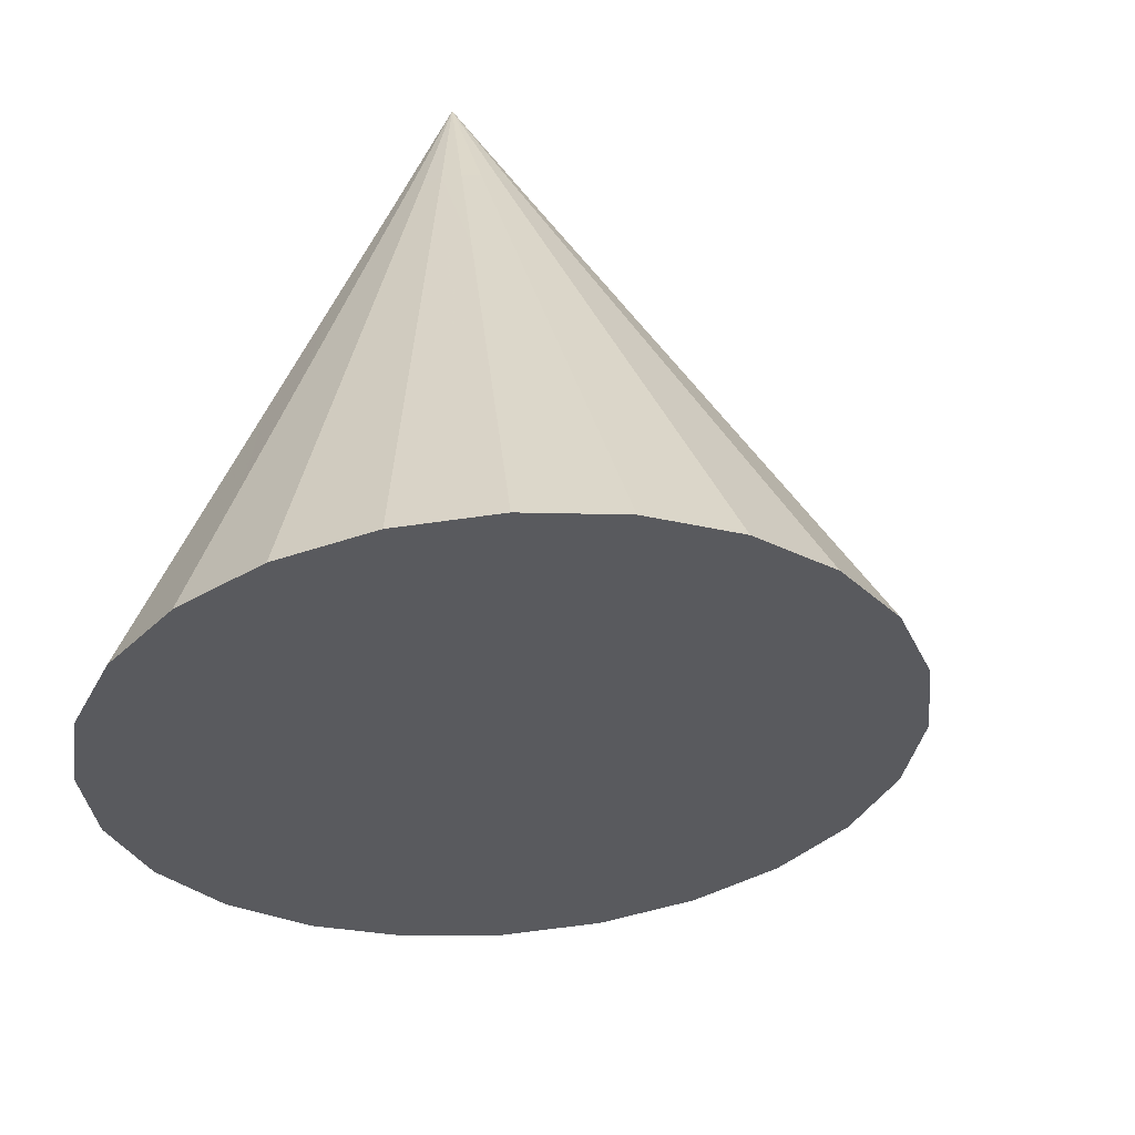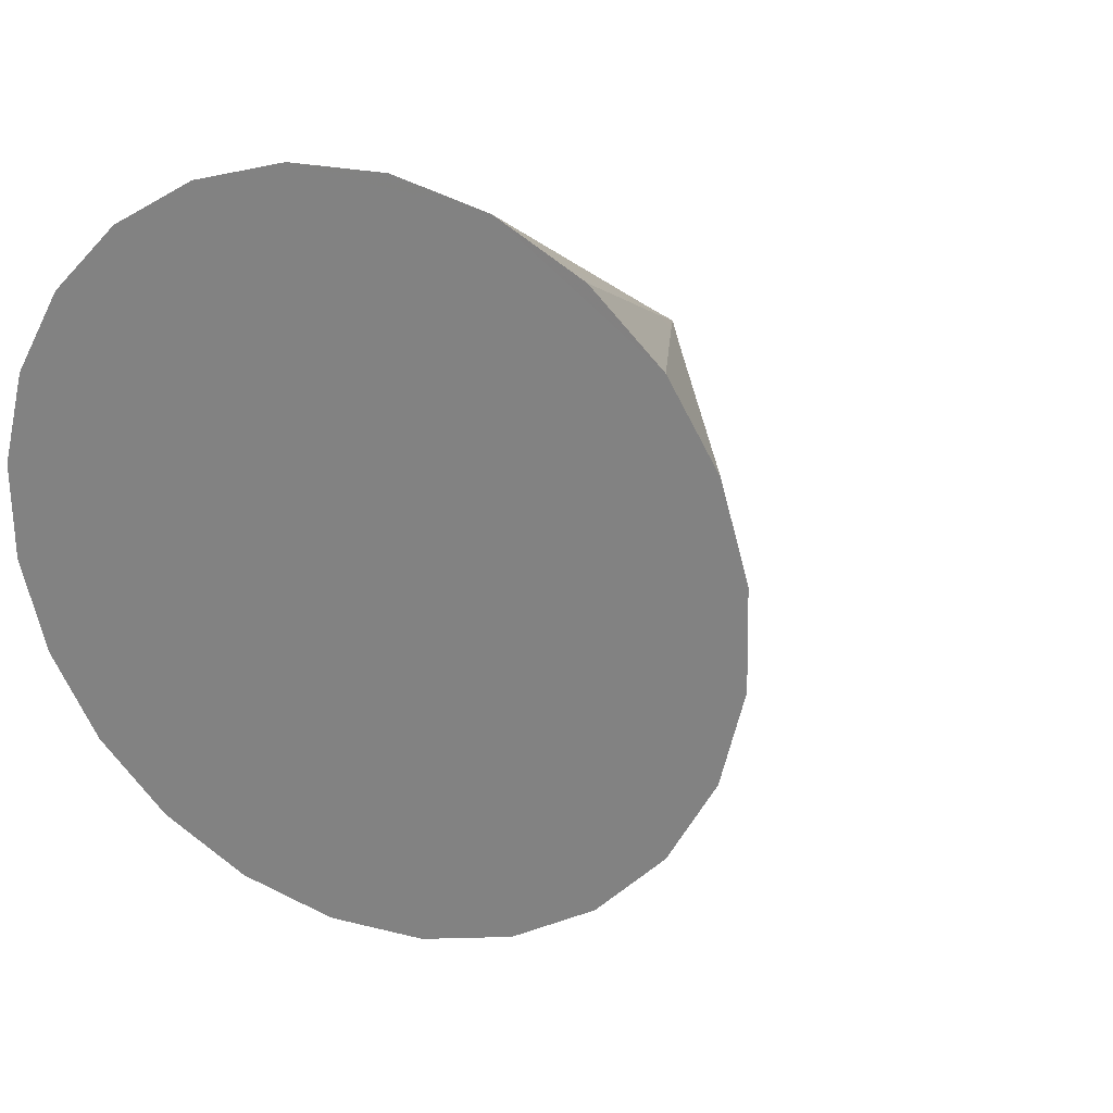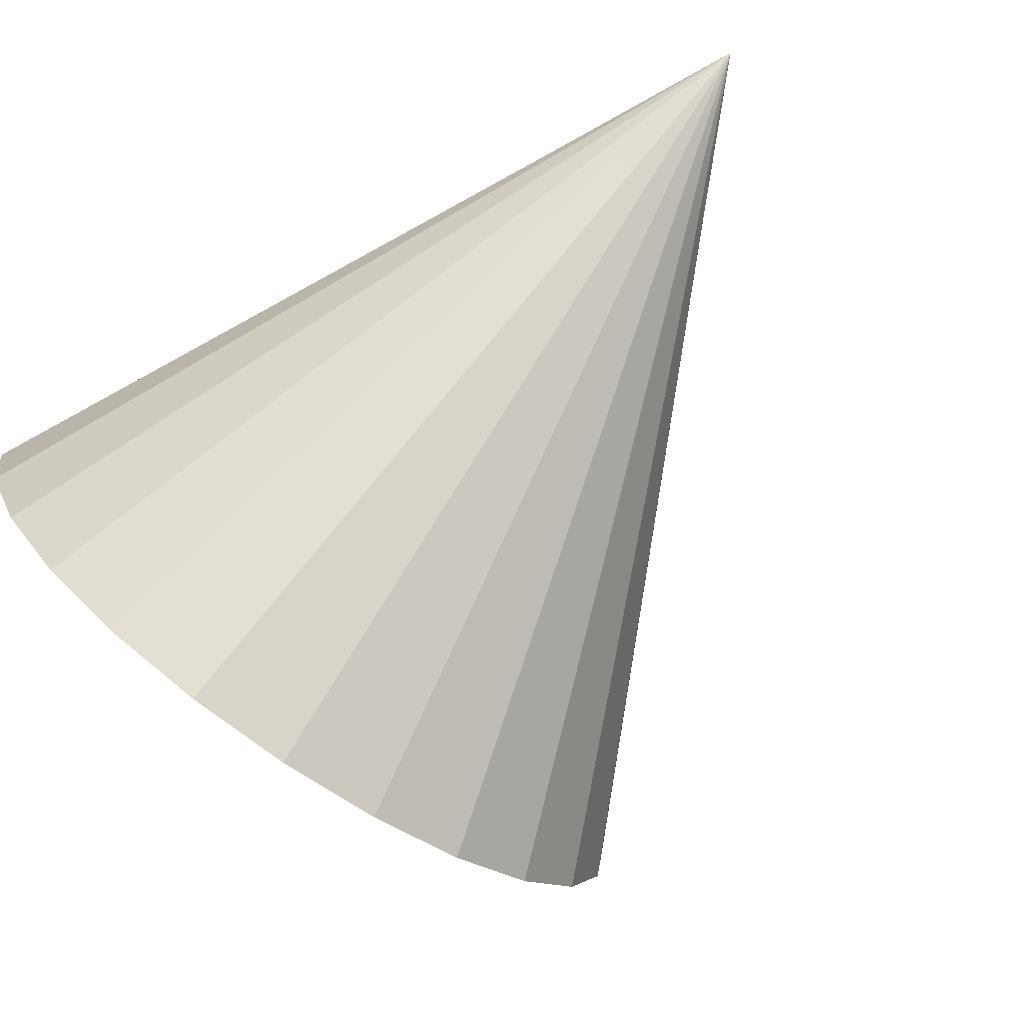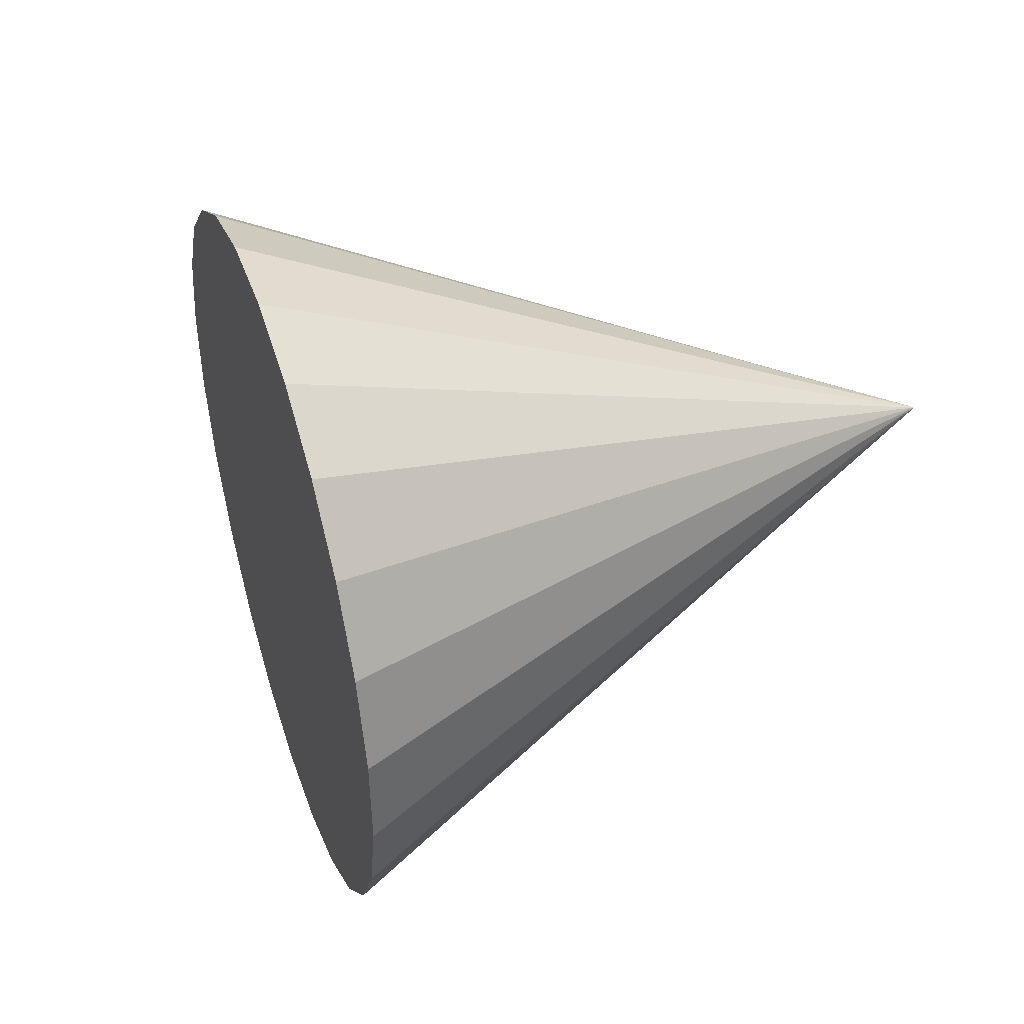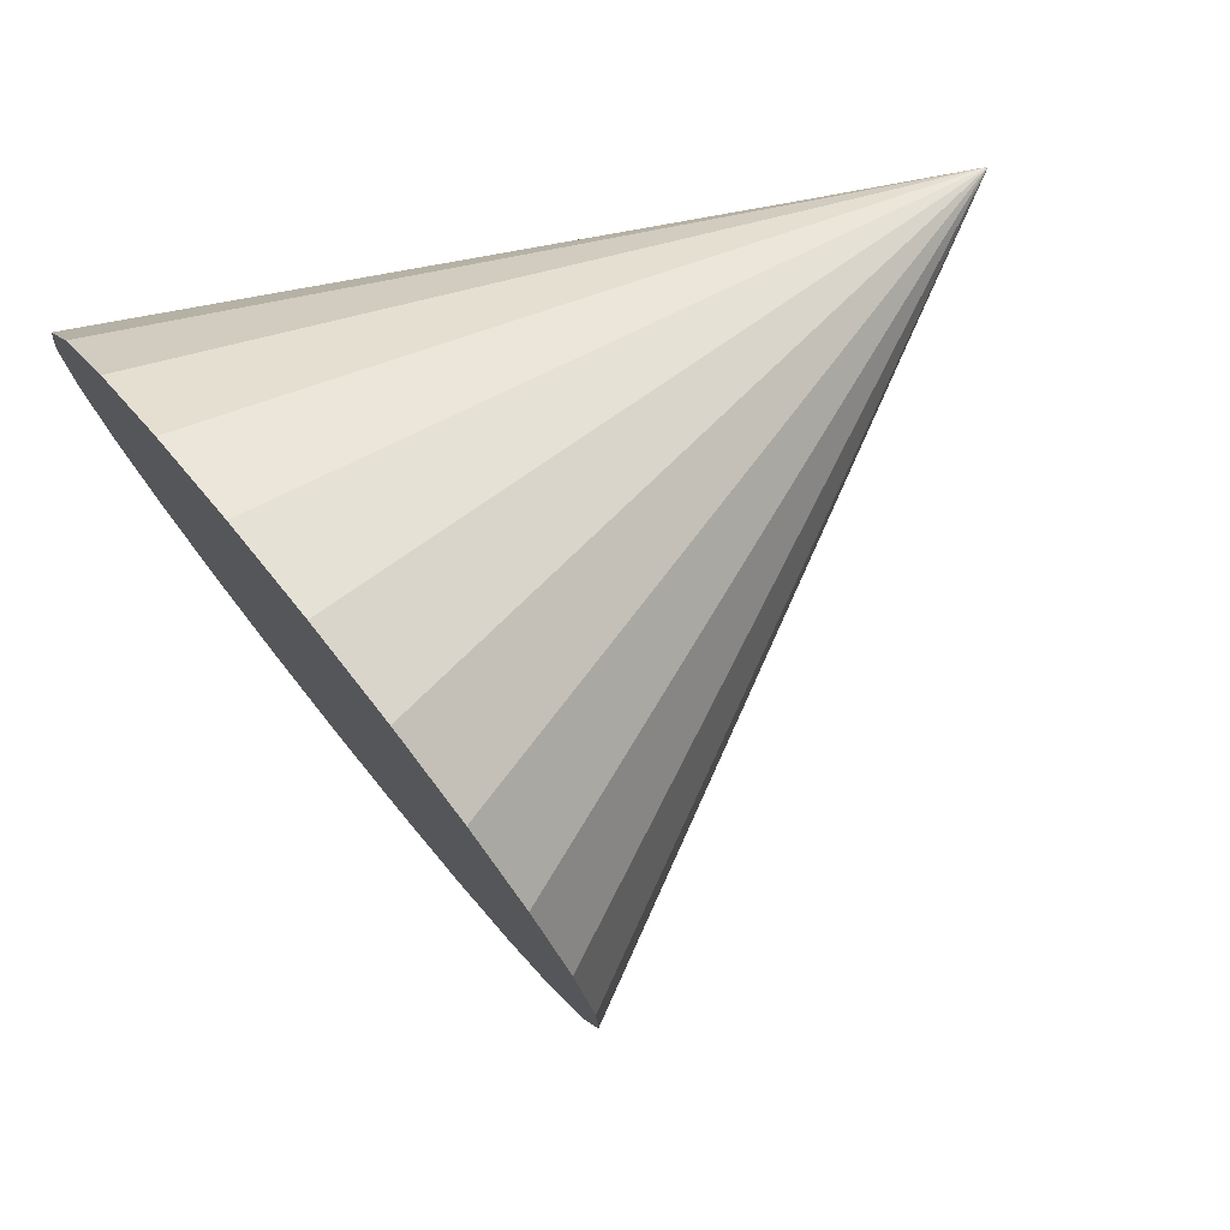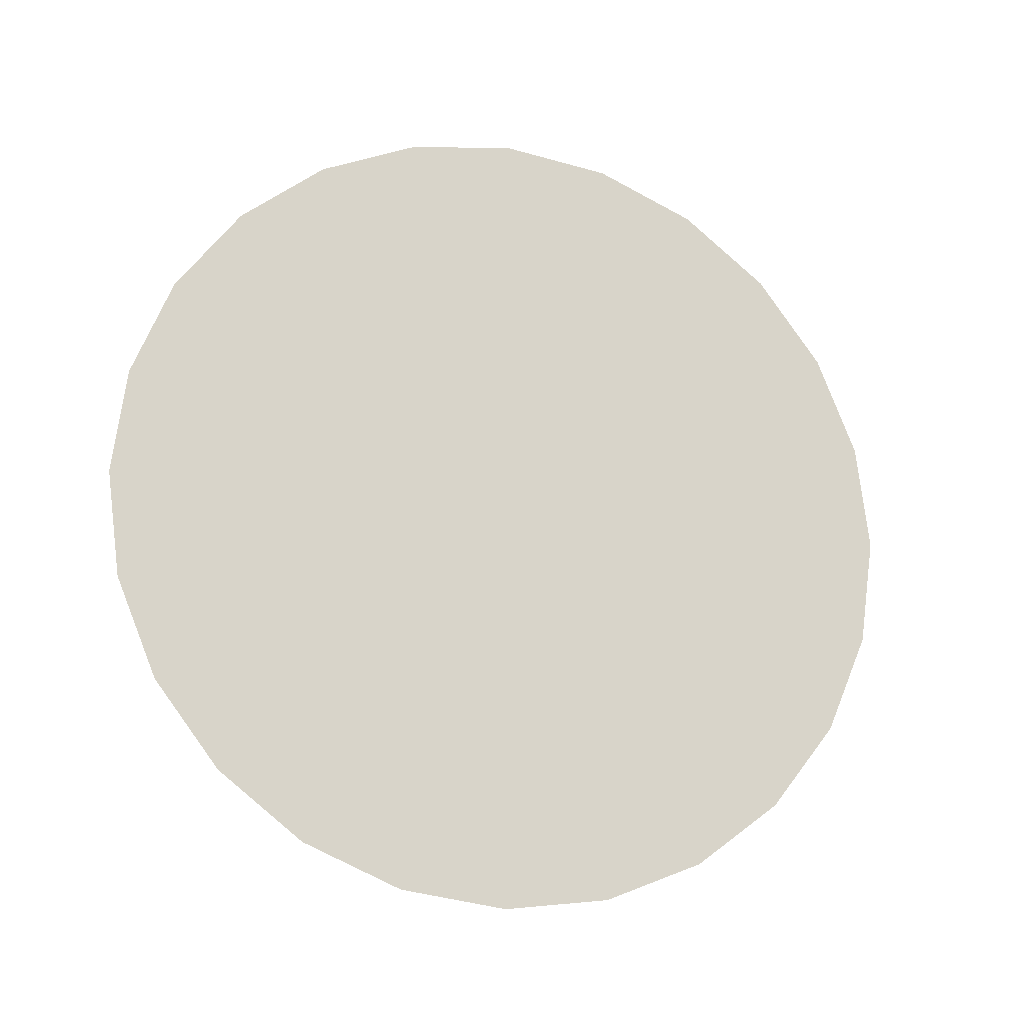
<metadata>
{"format":"obj","ext":"obj","renderer":"f3d","projection":"perspective","resolution":1024,"background":"white","views":[{"elev":39.0,"azim":101.8,"up":"+Z"},{"elev":4.2,"azim":132.7,"up":"+Z"},{"elev":77.6,"azim":144.0,"up":"+Z"},{"elev":-40.7,"azim":-164.6,"up":"+Z"},{"elev":46.9,"azim":161.8,"up":"+Z"},{"elev":-0.4,"azim":90.9,"up":"+Y"}]}
</metadata>
<code>
v -1831 -1344 2257
v -1832 -1344 2255
v -1834 -1343 2256
v -1834 -1343 2257
v -1836 -1343 2257
v -1831 -1344 2258
v -1836 -1343 2258
v -1838 -1343 2258
v -1833 -1343 2258
v -1831 -1343 2259
v -1838 -1343 2258
v -1840 -1342 2259
v -1835 -1343 2259
v -1833 -1343 2259
v -1831 -1342 2260
v -1840 -1342 2259
v -1842 -1342 2260
v -1842 -1342 2260
v -1833 -1342 2260
v -1831 -1341 2261
v -1840 -1342 2259
v -1842 -1342 2260
v -1838 -1342 2259
v -1840 -1342 2260
v -1842 -1342 2260
v -1838 -1342 2259
v -1835 -1342 2259
v -1835 -1342 2260
v -1838 -1342 2260
v -1840 -1342 2260
v -1842 -1342 2260
v -1833 -1341 2261
v -1831 -1340 2261
v -1835 -1341 2260
v -1833 -1340 2261
v -1831 -1339 2261
v -1838 -1341 2260
v -1835 -1341 2261
v -1834 -1339 2261
v -1832 -1337 2261
v -1840 -1342 2260
v -1842 -1342 2260
v -1834 -1338 2261
v -1832 -1336 2261
v -1840 -1341 2260
v -1842 -1342 2260
v -1838 -1341 2260
v -1840 -1341 2260
v -1842 -1342 2260
v -1838 -1341 2260
v -1836 -1340 2261
v -1836 -1339 2261
v -1838 -1340 2260
v -1840 -1341 2260
v -1842 -1342 2260
v -1834 -1337 2261
v -1833 -1335 2260
v -1836 -1338 2260
v -1835 -1337 2260
v -1833 -1335 2259
v -1838 -1340 2260
v -1837 -1338 2260
v -1835 -1336 2259
v -1834 -1334 2258
v -1840 -1341 2260
v -1842 -1342 2260
v -1836 -1336 2258
v -1834 -1334 2257
v -1840 -1340 2260
v -1842 -1342 2260
v -1838 -1339 2260
v -1840 -1340 2260
v -1842 -1342 2260
v -1839 -1339 2259
v -1837 -1338 2259
v -1837 -1337 2259
v -1839 -1339 2259
v -1840 -1340 2259
v -1842 -1342 2260
v -1836 -1336 2257
v -1835 -1335 2255
v -1837 -1337 2258
v -1836 -1336 2256
v -1835 -1335 2254
v -1839 -1339 2258
v -1838 -1337 2257
v -1836 -1336 2255
v -1835 -1336 2253
v -1840 -1340 2259
v -1842 -1342 2260
v -1836 -1337 2255
v -1835 -1337 2252
v -1841 -1340 2259
v -1842 -1342 2260
v -1839 -1339 2258
v -1841 -1340 2259
v -1842 -1342 2260
v -1839 -1339 2258
v -1838 -1338 2256
v -1838 -1338 2256
v -1839 -1339 2257
v -1841 -1341 2258
v -1842 -1342 2260
v -1836 -1338 2254
v -1835 -1338 2252
v -1838 -1339 2255
v -1836 -1339 2254
v -1834 -1339 2252
v -1839 -1340 2257
v -1838 -1340 2255
v -1836 -1340 2253
v -1834 -1341 2252
v -1841 -1341 2258
v -1842 -1342 2260
v -1836 -1341 2254
v -1833 -1342 2252
v -1841 -1341 2258
v -1842 -1342 2260
v -1839 -1340 2257
v -1840 -1341 2258
v -1842 -1342 2260
v -1839 -1341 2257
v -1837 -1340 2255
v -1837 -1341 2255
v -1839 -1341 2257
v -1840 -1342 2258
v -1842 -1342 2260
v -1835 -1342 2254
v -1833 -1343 2253
v -1837 -1342 2255
v -1835 -1343 2255
v -1832 -1343 2254
v -1839 -1342 2257
v -1837 -1342 2256
v -1834 -1343 2255
v -1836 -1343 2256
v -1838 -1342 2257
v -1838 -1342 2258
v -1840 -1342 2258
v -1842 -1342 2260
v -1840 -1342 2258
v -1842 -1342 2260
v -1840 -1342 2259
v -1842 -1342 2260
f 3 2 1
f 1 4 3
f 5 3 4
f 4 1 6
f 4 7 5
f 8 5 7
f 6 9 4
f 7 4 9
f 9 6 10
f 7 11 8
f 12 8 11
f 9 13 7
f 11 7 13
f 10 14 9
f 13 9 14
f 14 10 15
f 11 16 12
f 17 12 16
f 16 18 17
f 15 19 14
f 19 15 20
f 18 16 21
f 21 22 18
f 16 11 23
f 23 21 16
f 13 23 11
f 22 21 24
f 24 25 22
f 21 23 26
f 26 24 21
f 23 13 27
f 14 27 13
f 27 26 23
f 27 14 19
f 26 27 28
f 19 28 27
f 24 26 29
f 28 29 26
f 25 24 30
f 29 30 24
f 30 31 25
f 28 19 32
f 20 32 19
f 32 20 33
f 32 34 28
f 29 28 34
f 33 35 32
f 34 32 35
f 35 33 36
f 34 37 29
f 30 29 37
f 35 38 34
f 37 34 38
f 36 39 35
f 38 35 39
f 39 36 40
f 37 41 30
f 31 30 41
f 41 42 31
f 40 43 39
f 43 40 44
f 42 41 45
f 45 46 42
f 41 37 47
f 47 45 41
f 38 47 37
f 46 45 48
f 48 49 46
f 45 47 50
f 50 48 45
f 47 38 51
f 39 51 38
f 51 50 47
f 51 39 43
f 50 51 52
f 43 52 51
f 48 50 53
f 52 53 50
f 49 48 54
f 53 54 48
f 54 55 49
f 52 43 56
f 44 56 43
f 56 44 57
f 56 58 52
f 53 52 58
f 57 59 56
f 58 56 59
f 59 57 60
f 58 61 53
f 54 53 61
f 59 62 58
f 61 58 62
f 60 63 59
f 62 59 63
f 63 60 64
f 61 65 54
f 55 54 65
f 65 66 55
f 64 67 63
f 67 64 68
f 66 65 69
f 69 70 66
f 65 61 71
f 71 69 65
f 62 71 61
f 70 69 72
f 72 73 70
f 69 71 74
f 74 72 69
f 71 62 75
f 63 75 62
f 75 74 71
f 75 63 67
f 74 75 76
f 67 76 75
f 72 74 77
f 76 77 74
f 73 72 78
f 77 78 72
f 78 79 73
f 76 67 80
f 68 80 67
f 80 68 81
f 80 82 76
f 77 76 82
f 81 83 80
f 82 80 83
f 83 81 84
f 82 85 77
f 78 77 85
f 83 86 82
f 85 82 86
f 84 87 83
f 86 83 87
f 87 84 88
f 85 89 78
f 79 78 89
f 89 90 79
f 88 91 87
f 91 88 92
f 90 89 93
f 93 94 90
f 89 85 95
f 95 93 89
f 86 95 85
f 94 93 96
f 96 97 94
f 93 95 98
f 98 96 93
f 95 86 99
f 87 99 86
f 99 98 95
f 99 87 91
f 98 99 100
f 91 100 99
f 96 98 101
f 100 101 98
f 97 96 102
f 101 102 96
f 102 103 97
f 100 91 104
f 92 104 91
f 104 92 105
f 104 106 100
f 101 100 106
f 105 107 104
f 106 104 107
f 107 105 108
f 106 109 101
f 102 101 109
f 107 110 106
f 109 106 110
f 108 111 107
f 110 107 111
f 111 108 112
f 109 113 102
f 103 102 113
f 113 114 103
f 112 115 111
f 115 112 116
f 114 113 117
f 117 118 114
f 113 109 119
f 119 117 113
f 110 119 109
f 118 117 120
f 120 121 118
f 117 119 122
f 122 120 117
f 119 110 123
f 111 123 110
f 123 122 119
f 123 111 115
f 122 123 124
f 115 124 123
f 120 122 125
f 124 125 122
f 121 120 126
f 125 126 120
f 126 127 121
f 124 115 128
f 116 128 115
f 128 116 129
f 128 130 124
f 125 124 130
f 129 131 128
f 130 128 131
f 131 129 132
f 130 133 125
f 126 125 133
f 131 134 130
f 133 130 134
f 132 135 131
f 134 131 135
f 135 132 2
f 2 3 135
f 136 135 3
f 135 136 134
f 3 5 136
f 137 134 136
f 134 137 133
f 138 136 5
f 136 138 137
f 5 8 138
f 139 133 137
f 133 139 126
f 127 126 139
f 139 140 127
f 137 141 139
f 140 139 141
f 141 137 138
f 141 142 140
f 138 143 141
f 142 141 143
f 143 138 8
f 143 144 142
f 8 12 143
f 144 143 12
f 12 17 144
f 46 49 55
f 46 55 31
f 42 46 31
f 55 66 31
f 66 70 31
f 70 73 31
f 73 79 31
f 79 90 31
f 90 94 31
f 94 97 31
f 97 103 31
f 103 114 31
f 114 118 31
f 118 121 31
f 121 127 31
f 127 140 31
f 140 142 31
f 142 144 31
f 144 17 31
f 17 18 31
f 18 22 31
f 22 25 31
f 60 57 44
f 44 40 36
f 60 44 36
f 68 64 60
f 84 68 60
f 84 81 68
f 84 60 36
f 36 33 20
f 92 88 84
f 10 36 20
f 15 10 20
f 132 84 36
f 10 132 36
f 108 92 84
f 108 105 92
f 132 108 84
f 10 6 1
f 10 1 132
f 1 2 132
f 132 116 108
f 116 112 108
f 132 129 116

</code>
